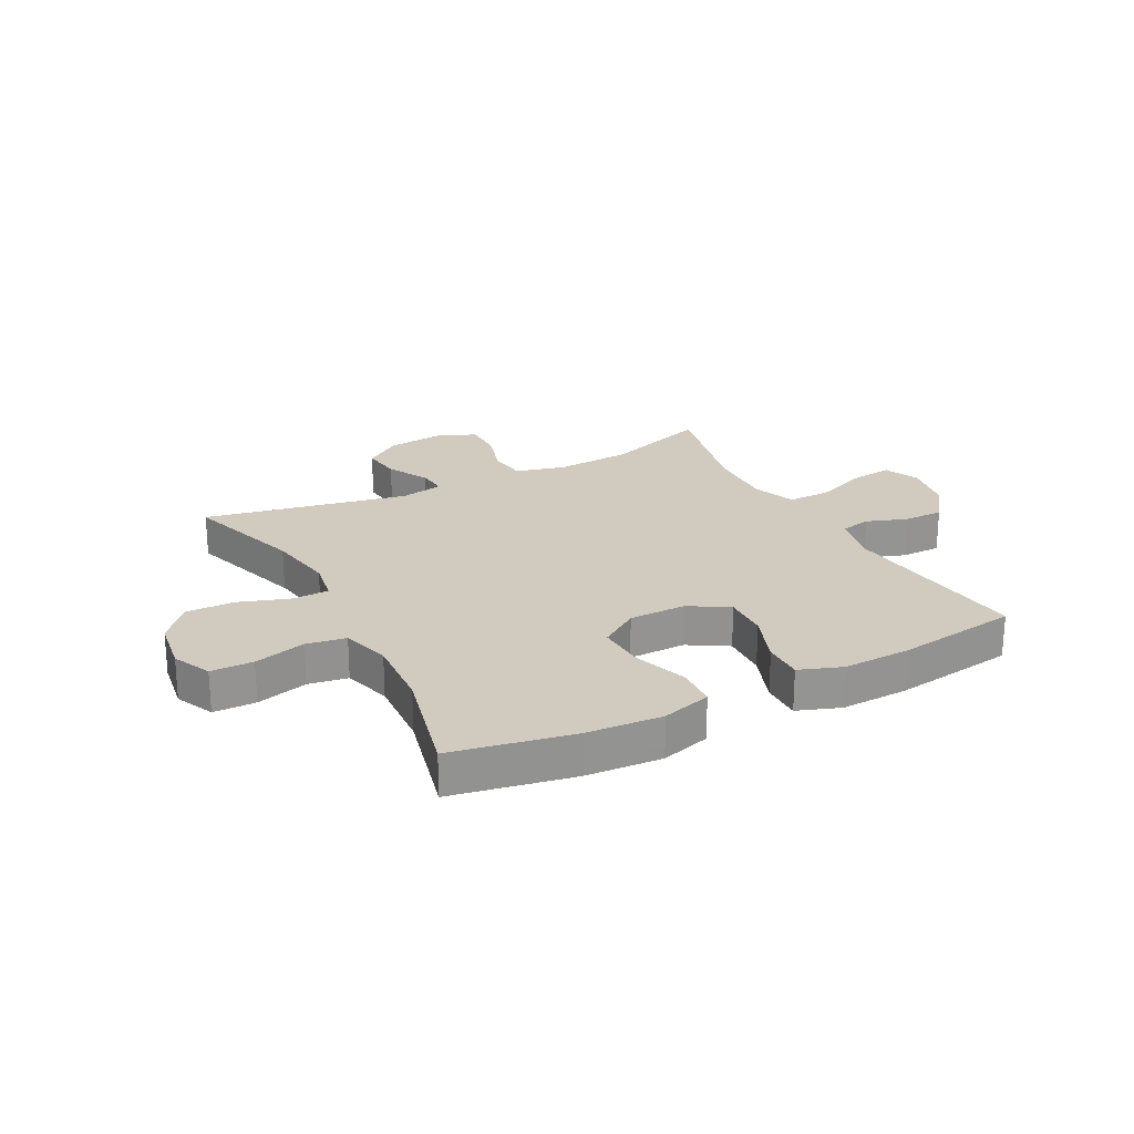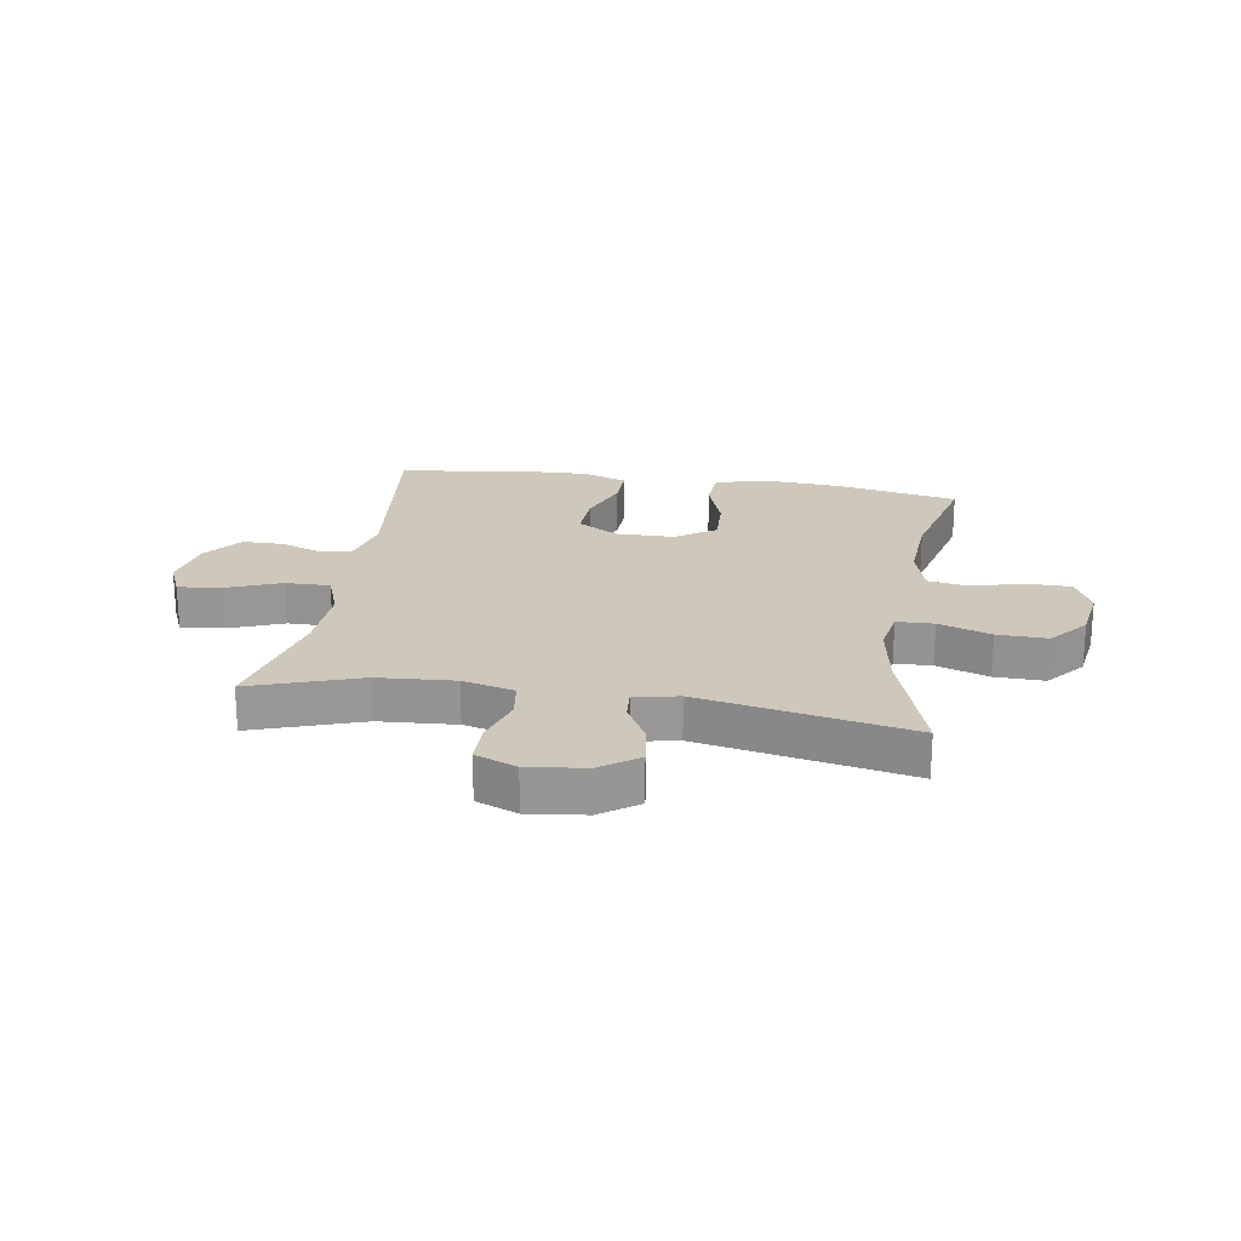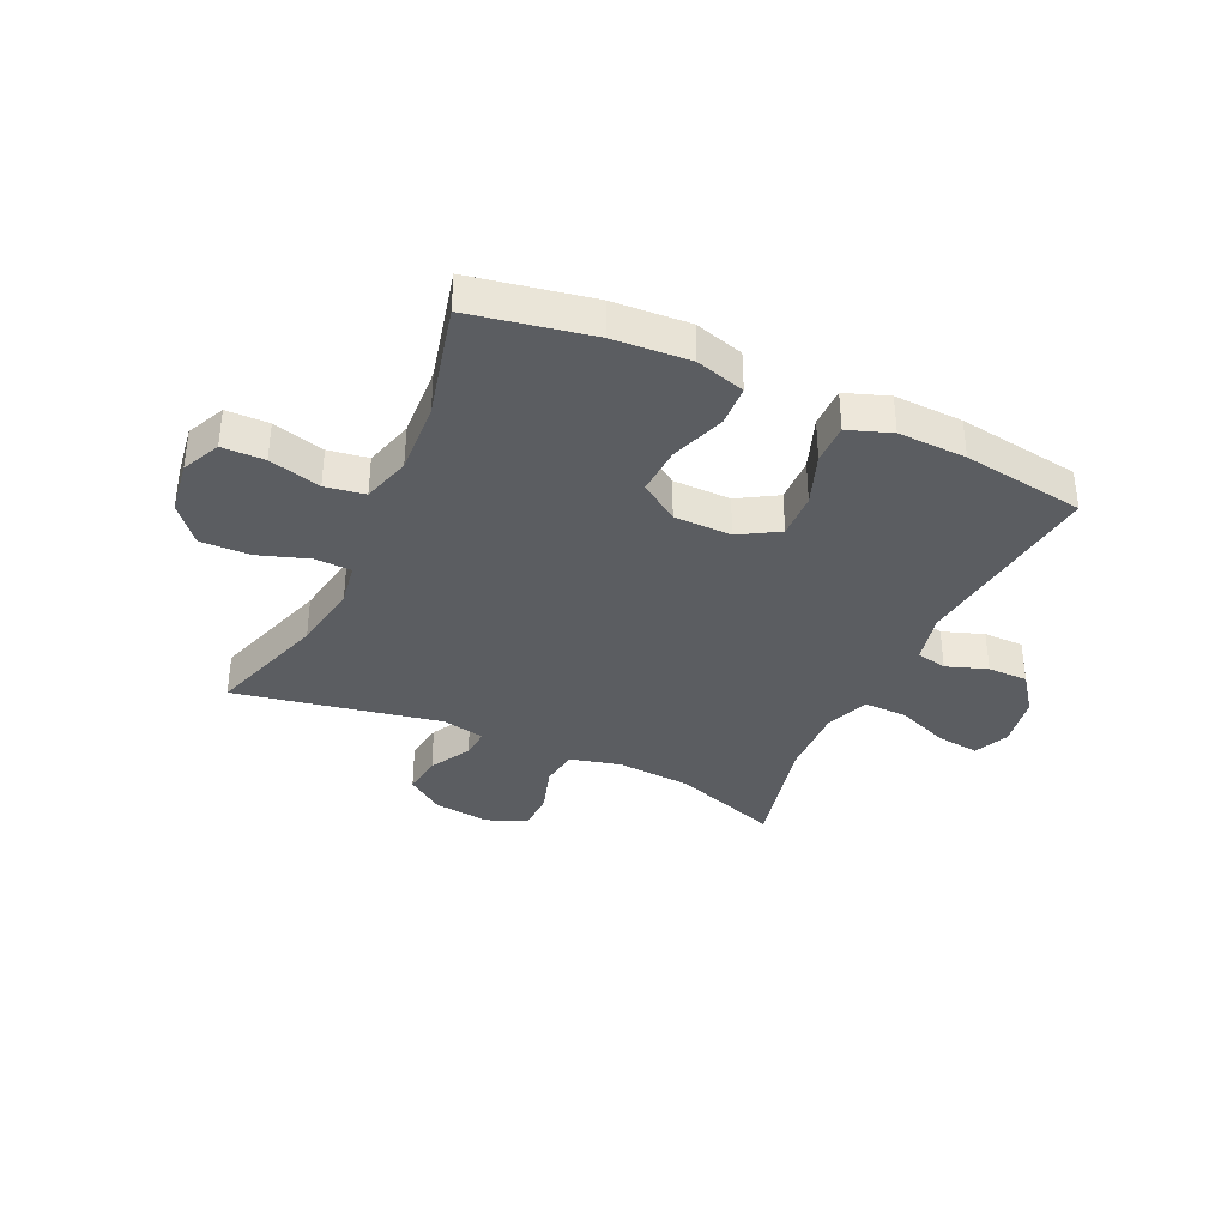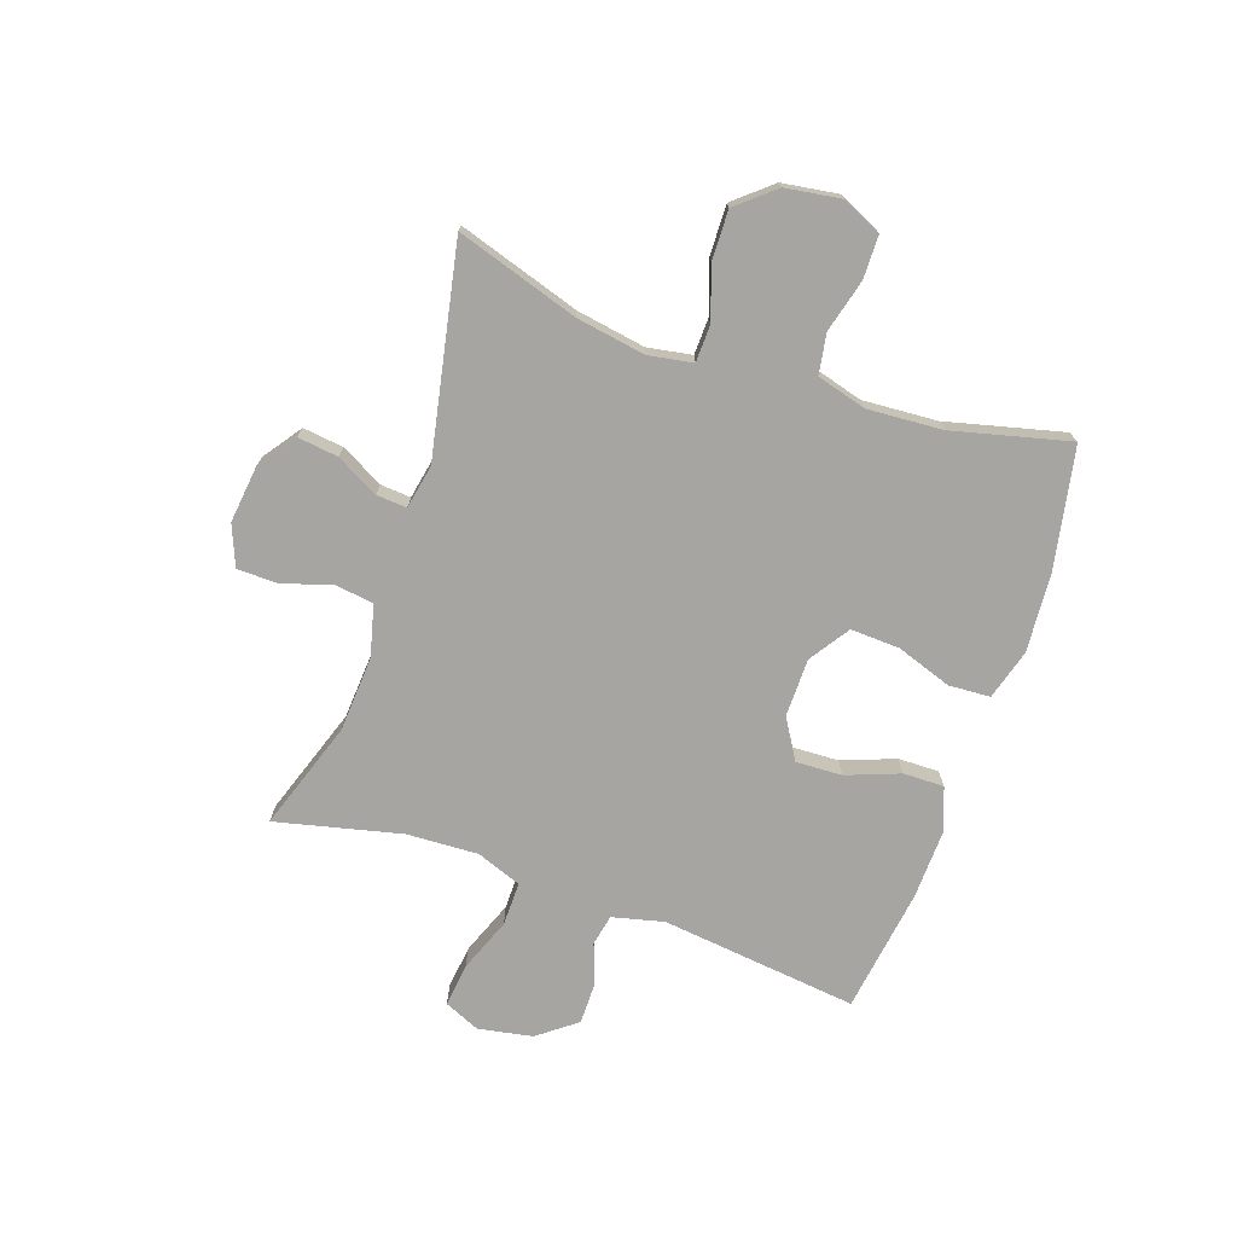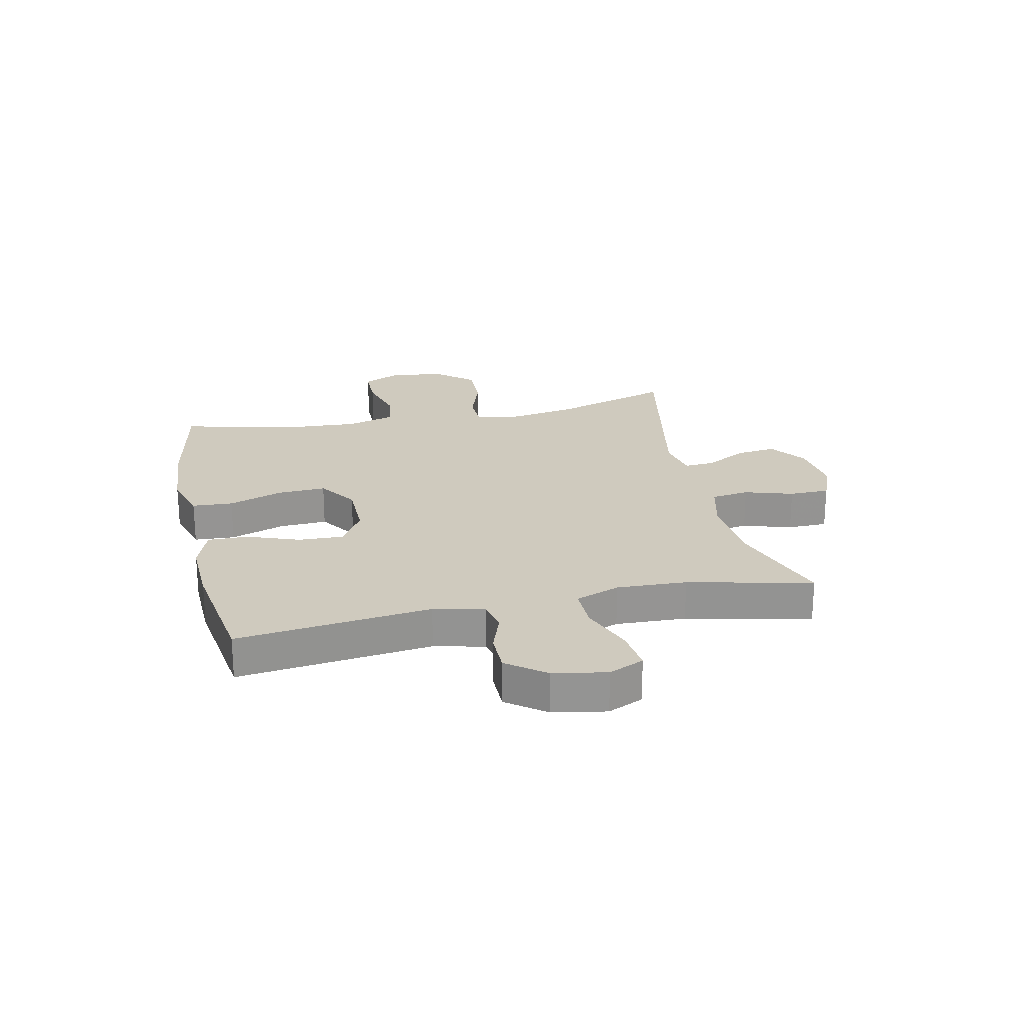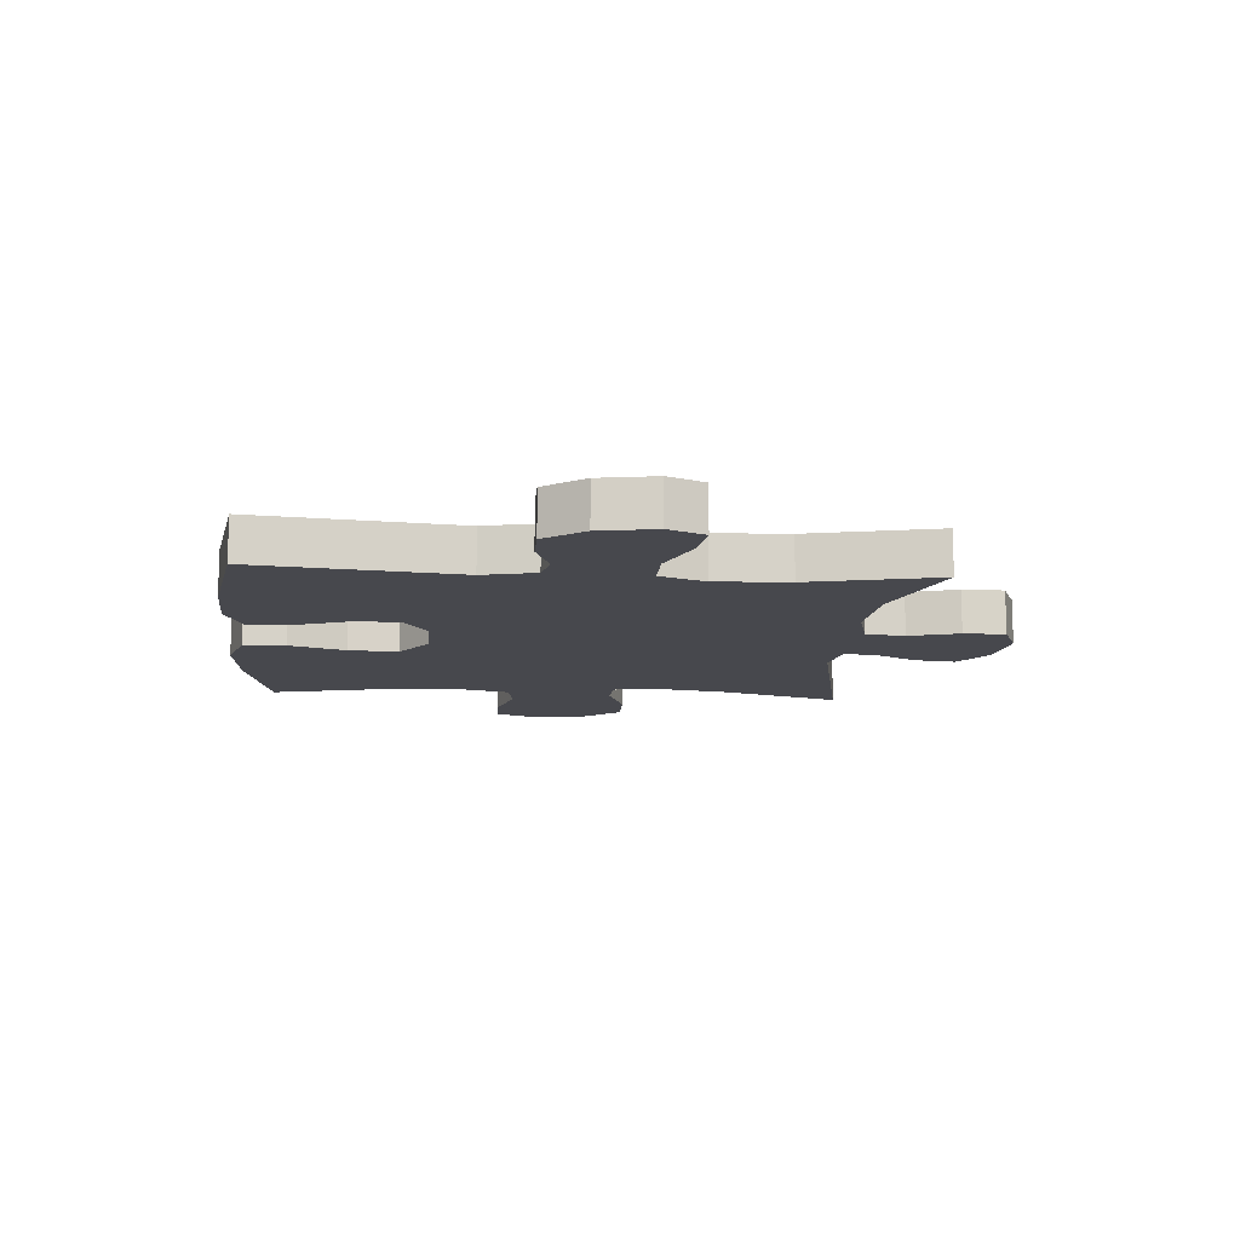
<metadata>
{"format":"obj","ext":"obj","renderer":"f3d","projection":"perspective","resolution":1024,"background":"white","views":[{"elev":23.4,"azim":-27.6,"up":"+Y"},{"elev":22.0,"azim":-170.8,"up":"+Y"},{"elev":-36.1,"azim":-24.9,"up":"+Y"},{"elev":-73.6,"azim":-108.8,"up":"+Y"},{"elev":23.2,"azim":77.7,"up":"+Y"},{"elev":-11.8,"azim":85.4,"up":"+Y"}]}
</metadata>
<code>
v 0.5 0.07 0.5
v 0.46 0.07 0.162
v 0.481 0.07 0.074
v 0.534 0.07 0.063
v 0.605 0.07 0.088
v 0.675 0.07 0.088
v 0.725 0.07 0.022
v 0.742 0.07 -0.071
v 0.715 0.07 -0.132
v 0.641 0.07 -0.123
v 0.549 0.07 -0.087
v 0.474 0.07 -0.086
v 0.445 0.07 -0.163
v 0.45 0.07 -0.285
v 0.5 0.07 -0.5
v 0.314 0.07 -0.436
v 0.184 0.07 -0.427
v 0.096 0.07 -0.449
v 0.087 0.07 -0.515
v 0.113 0.07 -0.599
v 0.112 0.07 -0.669
v 0.042 0.07 -0.697
v -0.056 0.07 -0.685
v -0.12 0.07 -0.639
v -0.111 0.07 -0.569
v -0.072 0.07 -0.497
v -0.068 0.07 -0.445
v -0.143 0.07 -0.43
v -0.5 0.07 -0.5
v -0.433 0.07 -0.291
v -0.413 0.07 -0.173
v -0.426 0.07 -0.097
v -0.489 0.07 -0.095
v -0.578 0.07 -0.125
v -0.663 0.07 -0.127
v -0.717 0.07 -0.063
v -0.731 0.07 0.032
v -0.7 0.07 0.099
v -0.626 0.07 0.1
v -0.536 0.07 0.076
v -0.467 0.07 0.087
v -0.443 0.07 0.172
v -0.451 0.07 0.3
v -0.5 0.07 0.5
v -0.291 0.07 0.54
v -0.158 0.07 0.549
v -0.072 0.07 0.524
v -0.068 0.07 0.453
v -0.101 0.07 0.358
v -0.105 0.07 0.274
v -0.037 0.07 0.228
v 0.063 0.07 0.227
v 0.131 0.07 0.268
v 0.128 0.07 0.347
v 0.094 0.07 0.438
v 0.093 0.07 0.508
v 0.168 0.07 0.535
v 0.287 0.07 0.531
v 0.5 0 0.5
v 0.46 0 0.162
v 0.481 0 0.074
v 0.534 0 0.063
v 0.605 0 0.088
v 0.675 0 0.088
v 0.725 0 0.022
v 0.742 0 -0.071
v 0.715 0 -0.132
v 0.641 0 -0.123
v 0.549 0 -0.087
v 0.474 0 -0.086
v 0.445 0 -0.163
v 0.45 0 -0.285
v 0.5 0 -0.5
v 0.314 0 -0.436
v 0.184 0 -0.427
v 0.096 0 -0.449
v 0.087 0 -0.515
v 0.113 0 -0.599
v 0.112 0 -0.669
v 0.042 0 -0.697
v -0.056 0 -0.685
v -0.12 0 -0.639
v -0.111 0 -0.569
v -0.072 0 -0.497
v -0.068 0 -0.445
v -0.143 0 -0.43
v -0.5 0 -0.5
v -0.433 0 -0.291
v -0.413 0 -0.173
v -0.426 0 -0.097
v -0.489 0 -0.095
v -0.578 0 -0.125
v -0.663 0 -0.127
v -0.717 0 -0.063
v -0.731 0 0.032
v -0.7 0 0.099
v -0.626 0 0.1
v -0.536 0 0.076
v -0.467 0 0.087
v -0.443 0 0.172
v -0.451 0 0.3
v -0.5 0 0.5
v -0.291 0 0.54
v -0.158 0 0.549
v -0.072 0 0.524
v -0.068 0 0.453
v -0.101 0 0.358
v -0.105 0 0.274
v -0.037 0 0.228
v 0.063 0 0.227
v 0.131 0 0.268
v 0.128 0 0.347
v 0.094 0 0.438
v 0.093 0 0.508
v 0.168 0 0.535
v 0.287 0 0.531
f 57 58 1 2
f 54 55 56 57
f 53 54 57 2
f 52 53 2 3
f 51 52 3
f 46 47 48 49
f 46 49 50
f 43 44 45 46
f 42 43 46 50
f 41 42 50 51
f 37 38 39 40
f 37 40 41
f 36 37 41
f 33 34 35 36
f 32 33 36 41
f 28 29 30
f 27 28 30 31
f 23 24 25 26
f 23 26 27
f 22 23 27
f 19 20 21 22
f 18 19 22 27
f 17 18 27 31
f 14 15 16
f 13 14 16 17
f 12 13 17 31
f 8 9 10 11
f 8 11 12
f 7 8 12
f 4 5 6 7
f 3 4 7 12
f 32 41 51 3
f 3 12 31 32
f 60 59 116 115
f 115 114 113 112
f 60 115 112 111
f 61 60 111 110
f 61 110 109
f 107 106 105 104
f 108 107 104
f 104 103 102 101
f 108 104 101 100
f 109 108 100 99
f 98 97 96 95
f 99 98 95
f 99 95 94
f 94 93 92 91
f 99 94 91 90
f 88 87 86
f 89 88 86 85
f 84 83 82 81
f 85 84 81
f 85 81 80
f 80 79 78 77
f 85 80 77 76
f 89 85 76 75
f 74 73 72
f 75 74 72 71
f 89 75 71 70
f 69 68 67 66
f 70 69 66
f 70 66 65
f 65 64 63 62
f 70 65 62 61
f 61 109 99 90
f 90 89 70 61
f 1 59 60 2
f 2 60 61 3
f 3 61 62 4
f 4 62 63 5
f 5 63 64 6
f 6 64 65 7
f 7 65 66 8
f 8 66 67 9
f 9 67 68 10
f 10 68 69 11
f 11 69 70 12
f 12 70 71 13
f 13 71 72 14
f 14 72 73 15
f 15 73 74 16
f 16 74 75 17
f 17 75 76 18
f 18 76 77 19
f 19 77 78 20
f 20 78 79 21
f 21 79 80 22
f 22 80 81 23
f 23 81 82 24
f 24 82 83 25
f 25 83 84 26
f 26 84 85 27
f 27 85 86 28
f 28 86 87 29
f 29 87 88 30
f 30 88 89 31
f 31 89 90 32
f 32 90 91 33
f 33 91 92 34
f 34 92 93 35
f 35 93 94 36
f 36 94 95 37
f 37 95 96 38
f 38 96 97 39
f 39 97 98 40
f 40 98 99 41
f 41 99 100 42
f 42 100 101 43
f 43 101 102 44
f 44 102 103 45
f 45 103 104 46
f 46 104 105 47
f 47 105 106 48
f 48 106 107 49
f 49 107 108 50
f 50 108 109 51
f 51 109 110 52
f 52 110 111 53
f 53 111 112 54
f 54 112 113 55
f 55 113 114 56
f 56 114 115 57
f 57 115 116 58
f 58 116 59 1

</code>
